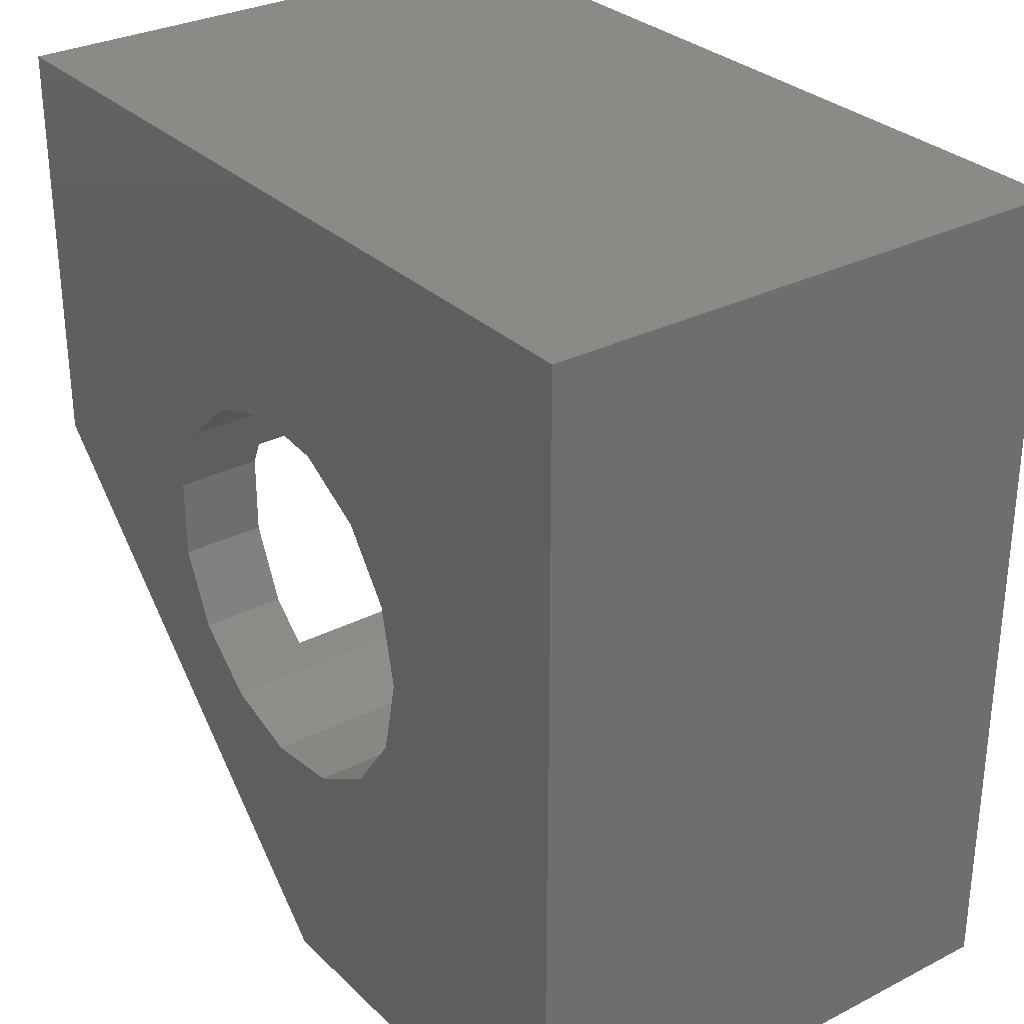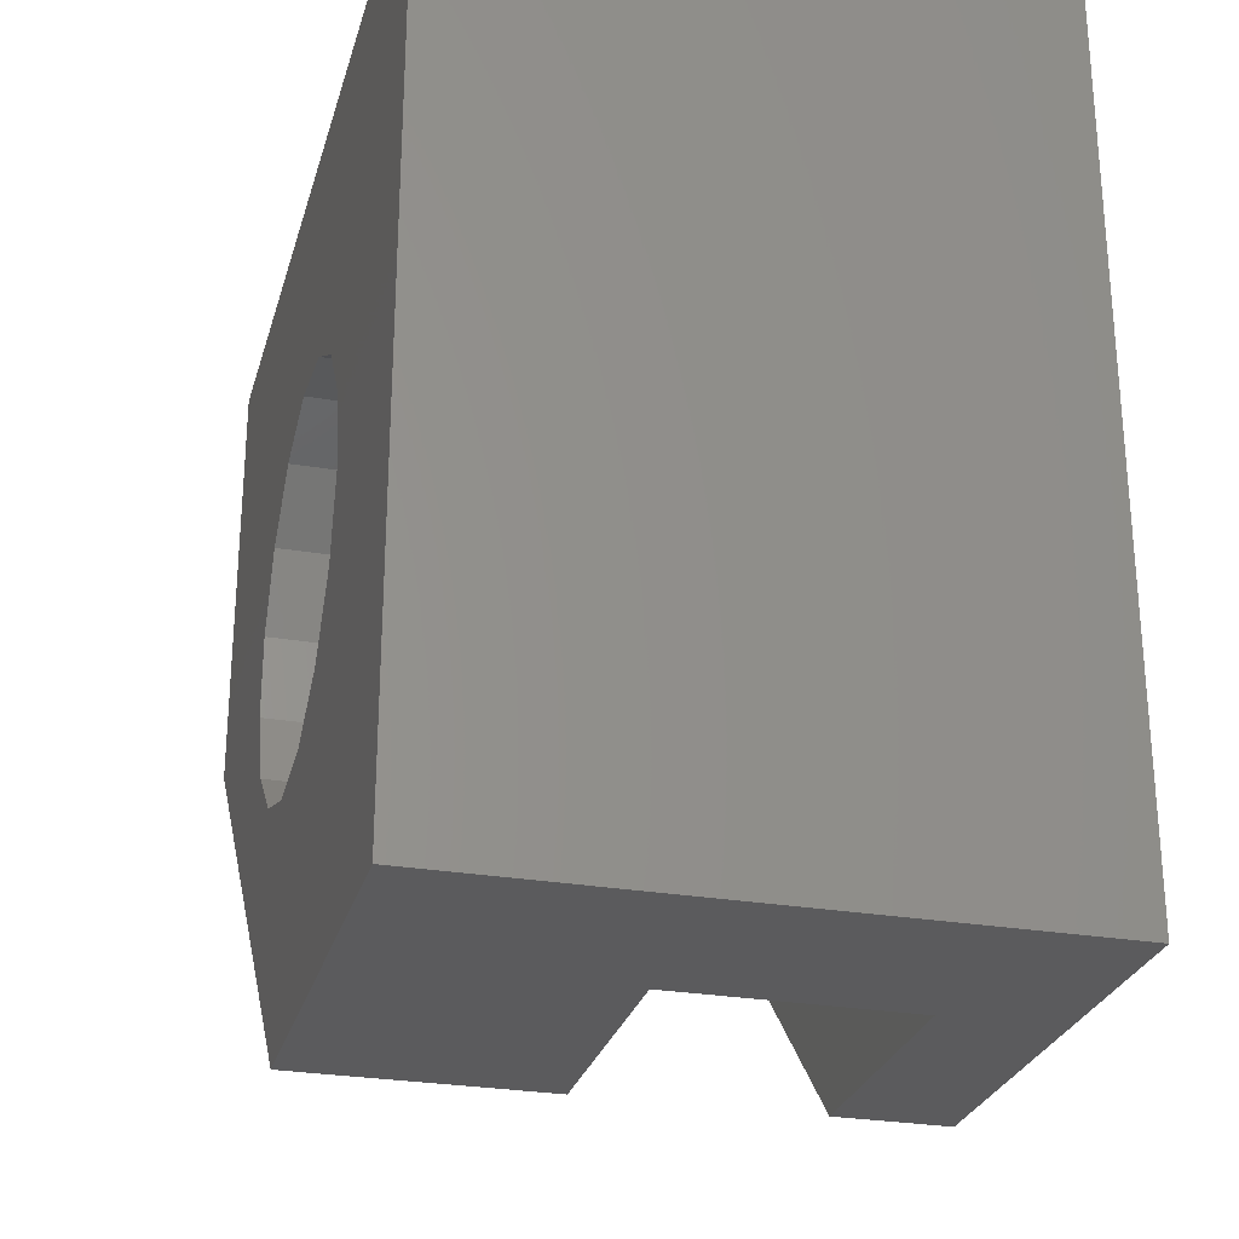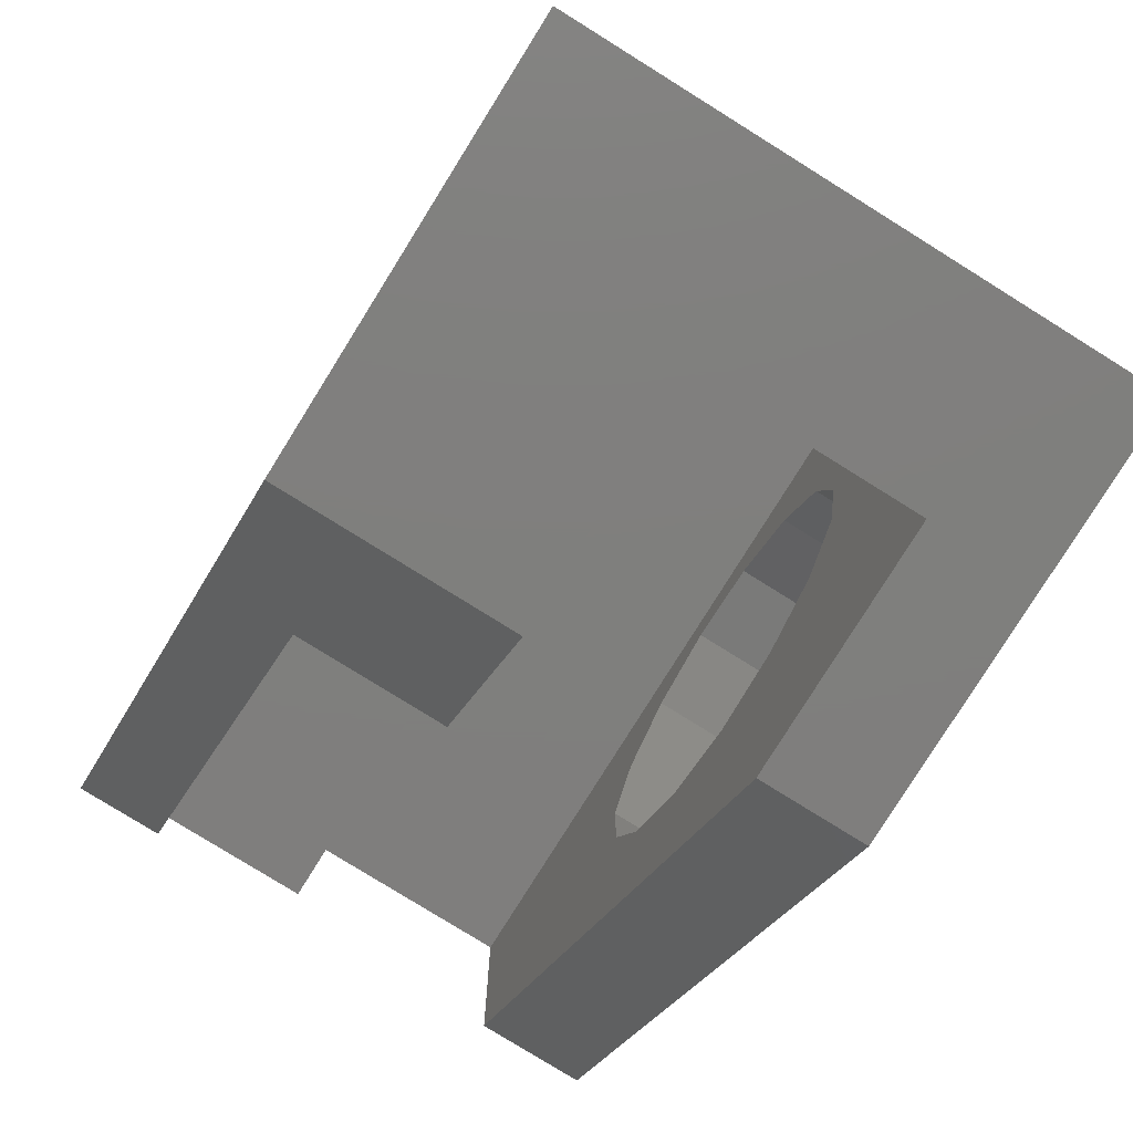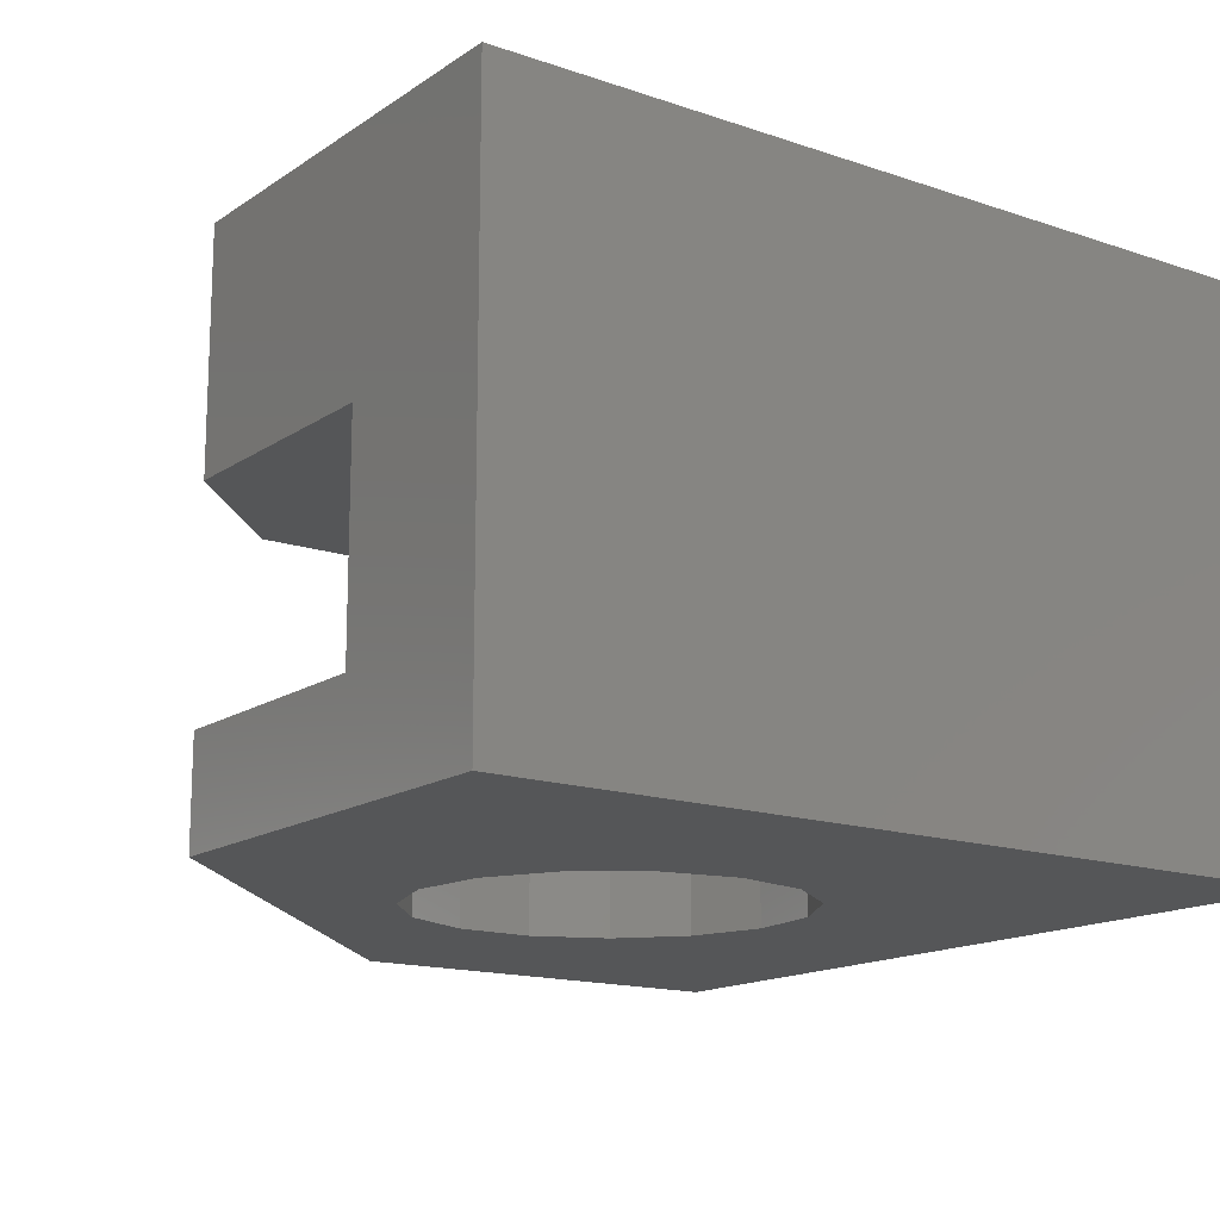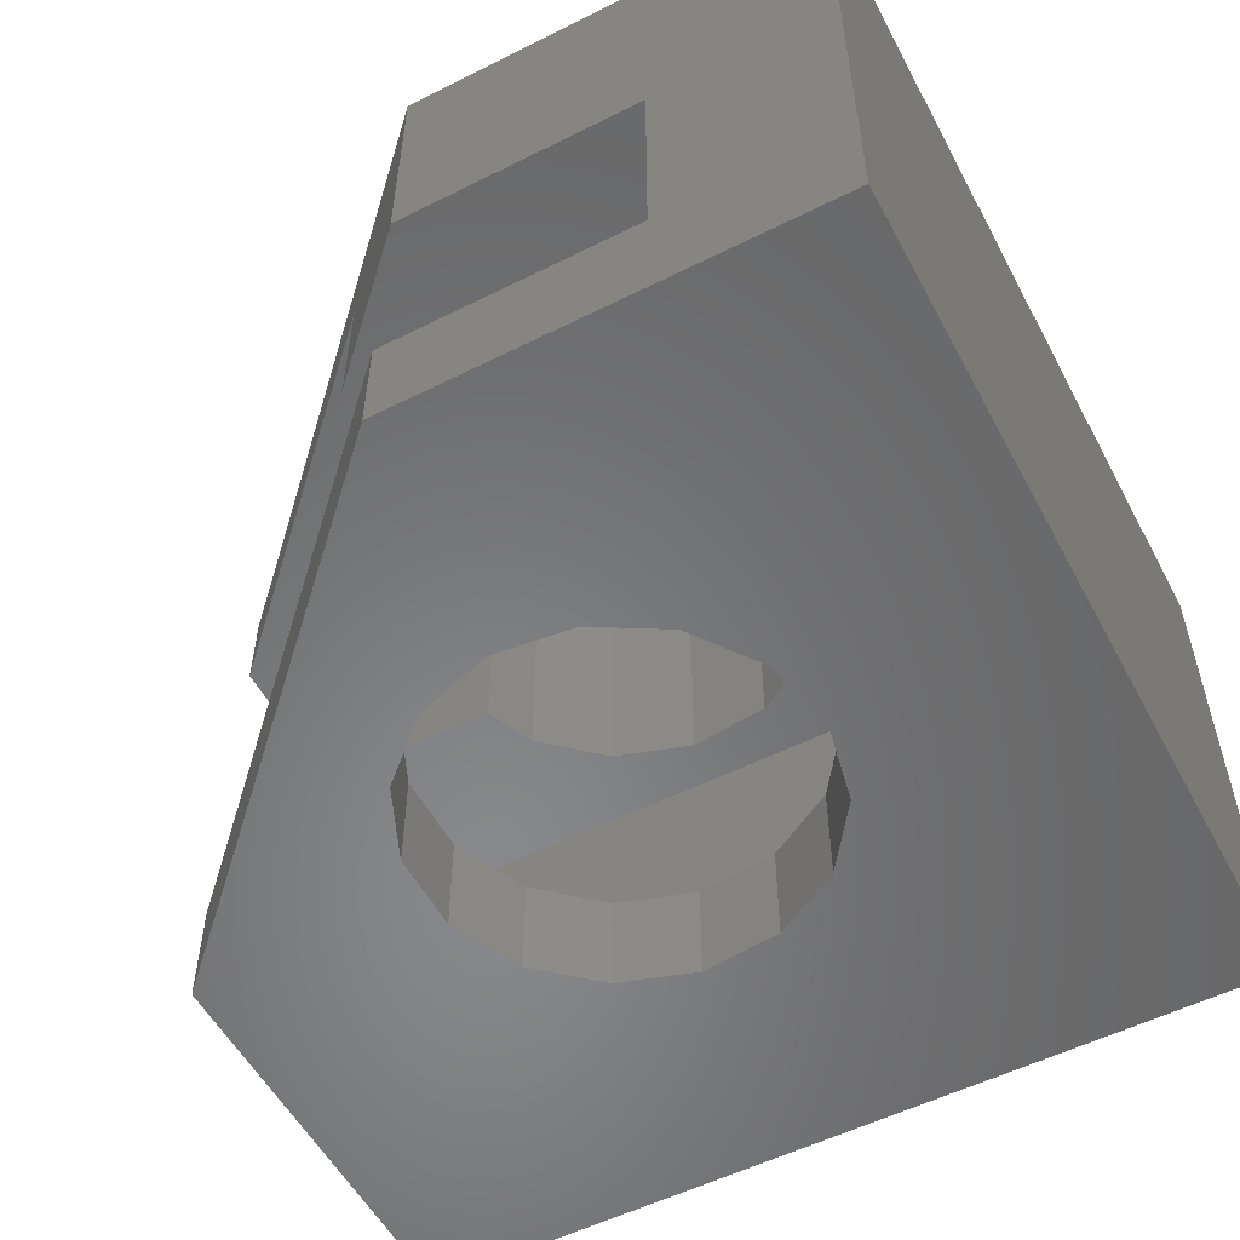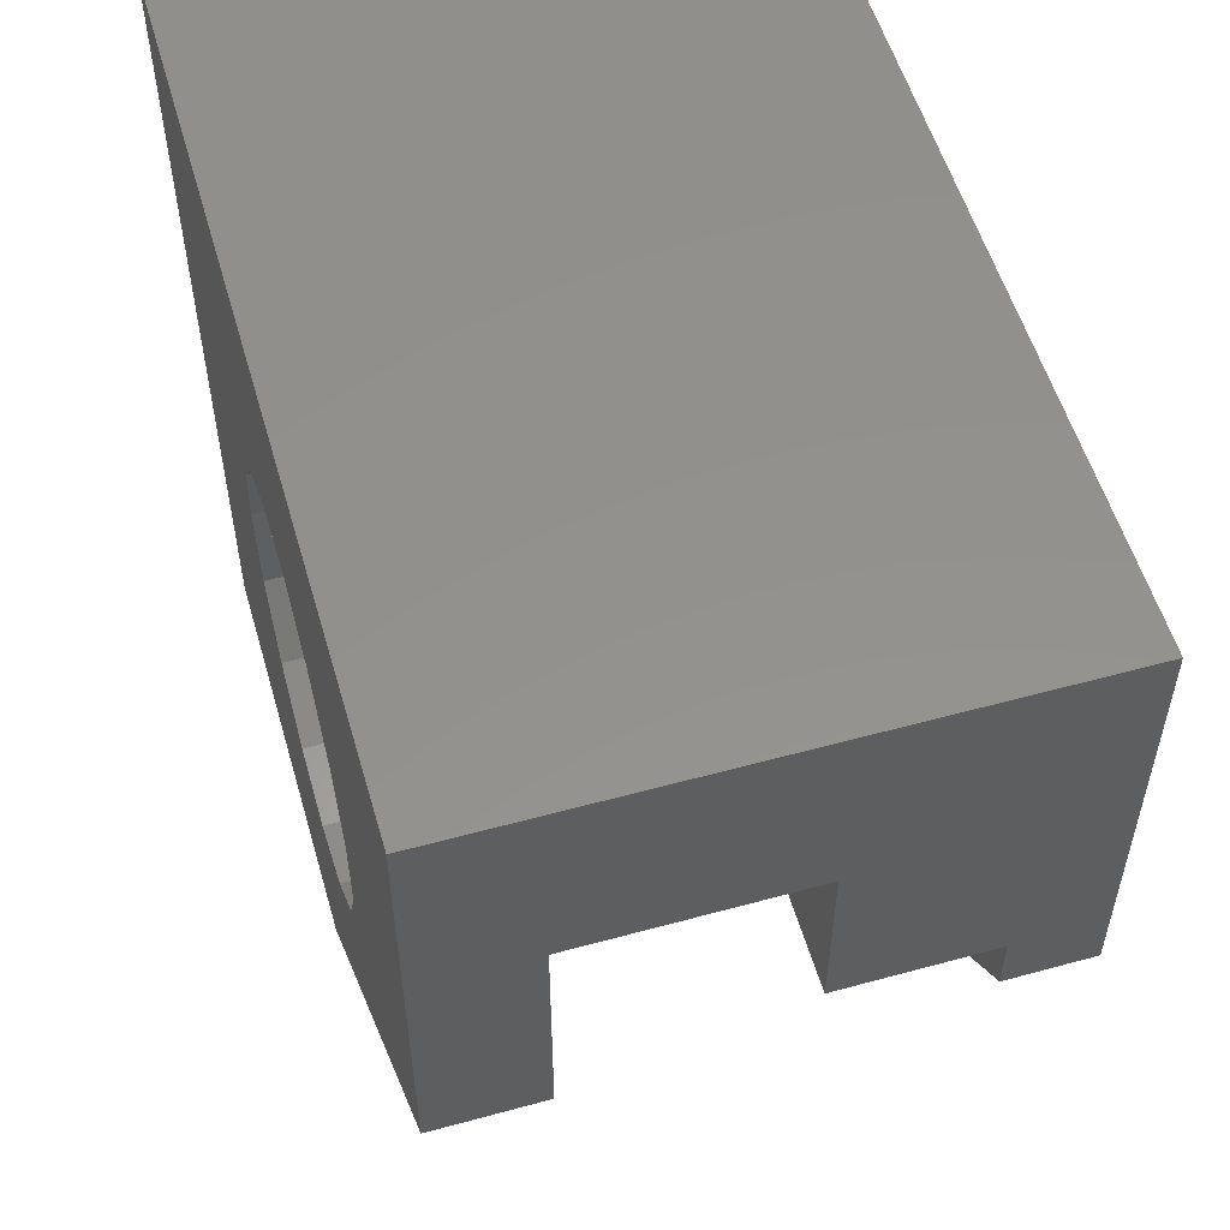
<metadata>
{"format":"stl","ext":"stl","renderer":"f3d","projection":"perspective","resolution":1024,"background":"white","views":[{"elev":30.2,"azim":53.5,"up":"+Y"},{"elev":-27.3,"azim":75.2,"up":"+Y"},{"elev":-78.9,"azim":58.1,"up":"+Y"},{"elev":-15.2,"azim":54.1,"up":"+Z"},{"elev":-54.8,"azim":27.9,"up":"+Z"},{"elev":55.1,"azim":-106.1,"up":"+Y"}]}
</metadata>
<code>
# stl→obj: 88 verts, 180 faces
v 70 55.55 46.52
v 70 60 39
v 70 55.55 41.48
v 70 50.14 39
v 70 50.14 41.48
v 70 60 52
v 70 51.51 50.01
v 70 51.51 46.52
v 70 50.14 52
v 70 50.14 50.01
v 90 60 52
v 84.5 50 52
v 90 40 52
v 84.11 51.83 52
v 83.01 53.34 52
v 81.39 54.28 52
v 79.53 54.48 52
v 76.36 52.65 52
v 75.6 50.94 52
v 77.75 53.9 52
v 84.11 48.17 52
v 83.01 46.66 52
v 80.14 40 52
v 81.39 45.72 52
v 79.53 45.52 52
v 77.75 46.1 52
v 76.36 47.35 52
v 75.6 49.06 52
v 90 60 39
v 90 40 39
v 84.5 50 39
v 84.11 48.17 39
v 83.01 46.66 39
v 80.14 40 39
v 81.39 45.72 39
v 79.53 45.52 39
v 77.75 46.1 39
v 76.36 47.35 39
v 75.6 49.06 39
v 75.6 50.94 39
v 84.11 51.83 39
v 83.01 53.34 39
v 81.39 54.28 39
v 79.53 54.48 39
v 77.75 53.9 39
v 76.36 52.65 39
v 80.14 40 41.48
v 85.85 40 41.48
v 85.85 40 46.52
v 80.14 40 46.52
v 77.27 42.88 50.01
v 77.27 42.88 46.52
v 84.5 50 46.52
v 84.11 51.83 46.52
v 84.11 51.83 41.48
v 84.5 50 41.48
v 75.6 50.94 50.01
v 75.6 49.06 50.01
v 75.6 49.06 41.48
v 75.6 50.94 41.48
v 79.53 54.48 46.52
v 81.39 54.28 46.52
v 81.39 54.28 41.48
v 79.53 54.48 41.48
v 83.01 53.34 46.52
v 83.01 53.34 41.48
v 77.75 53.9 46.52
v 77.75 53.9 41.48
v 75.85 51.51 50.01
v 76.36 52.65 46.52
v 75.85 51.51 46.52
v 76.36 52.65 41.48
v 76.36 47.35 50.01
v 76.36 47.35 41.48
v 81.39 45.72 46.52
v 79.53 45.52 46.52
v 79.53 45.52 41.48
v 81.39 45.72 41.48
v 77.27 46.54 50.01
v 77.75 46.1 46.52
v 77.27 46.54 46.52
v 77.75 46.1 41.48
v 83.01 46.66 46.52
v 83.01 46.66 41.48
v 84.11 48.17 46.52
v 84.11 48.17 41.48
v 85.85 55.55 46.52
v 85.85 55.55 41.48
f 1 2 3
f 4 3 2
f 3 4 5
f 2 1 6
f 7 1 8
f 1 7 6
f 9 7 10
f 7 9 6
f 11 12 13
f 11 14 12
f 11 15 14
f 11 16 15
f 11 17 16
f 6 17 11
f 18 9 19
f 9 18 6
f 20 6 18
f 17 6 20
f 21 13 12
f 22 13 21
f 23 22 24
f 22 23 13
f 25 23 24
f 26 23 25
f 27 23 26
f 19 9 28
f 27 9 23
f 28 9 27
f 13 29 11
f 29 13 30
f 29 6 11
f 6 29 2
f 30 31 29
f 30 32 31
f 30 33 32
f 34 33 30
f 33 34 35
f 34 36 35
f 34 37 36
f 34 38 37
f 39 4 40
f 38 4 39
f 4 38 34
f 41 29 31
f 42 29 41
f 43 29 42
f 44 29 43
f 2 44 45
f 4 46 40
f 2 46 4
f 46 2 45
f 44 2 29
f 47 34 48
f 49 23 50
f 23 49 13
f 30 49 48
f 49 30 13
f 30 48 34
f 51 9 10
f 51 23 9
f 23 51 50
f 52 50 51
f 34 5 4
f 5 34 47
f 53 14 54
f 14 53 12
f 31 55 41
f 55 31 56
f 28 57 19
f 57 28 58
f 59 40 60
f 40 59 39
f 61 16 17
f 16 61 62
f 44 63 64
f 63 44 43
f 54 15 65
f 15 54 14
f 41 66 42
f 66 41 55
f 62 15 16
f 15 62 65
f 43 66 63
f 66 43 42
f 67 17 20
f 17 67 61
f 45 64 68
f 64 45 44
f 18 69 70
f 19 69 18
f 69 19 57
f 70 69 71
f 60 46 72
f 46 60 40
f 70 20 18
f 20 70 67
f 46 68 72
f 68 46 45
f 27 58 28
f 58 27 73
f 74 39 59
f 39 74 38
f 75 25 24
f 25 75 76
f 35 77 78
f 77 35 36
f 26 79 27
f 80 79 26
f 79 80 81
f 27 79 73
f 37 74 82
f 74 37 38
f 76 26 25
f 26 76 80
f 36 82 77
f 82 36 37
f 83 24 22
f 24 83 75
f 33 78 84
f 78 33 35
f 83 21 85
f 21 83 22
f 33 86 32
f 86 33 84
f 85 12 53
f 12 85 21
f 32 56 31
f 56 32 86
f 51 73 79
f 10 73 51
f 58 10 57
f 73 10 58
f 7 57 10
f 57 7 69
f 52 79 81
f 79 52 51
f 8 69 7
f 69 8 71
f 49 53 87
f 49 85 53
f 49 83 85
f 49 75 83
f 50 75 49
f 50 76 75
f 52 76 50
f 76 52 80
f 80 52 81
f 54 87 53
f 65 87 54
f 62 87 65
f 61 87 62
f 8 70 71
f 1 70 8
f 70 1 67
f 61 1 87
f 67 1 61
f 48 87 88
f 87 48 49
f 88 56 48
f 88 55 56
f 88 66 55
f 88 63 66
f 88 64 63
f 5 60 3
f 72 3 60
f 68 3 72
f 64 3 68
f 3 64 88
f 86 48 56
f 84 48 86
f 78 48 84
f 78 47 48
f 77 47 78
f 82 47 77
f 74 47 82
f 60 5 59
f 59 5 74
f 74 5 47
f 3 87 1
f 87 3 88

</code>
